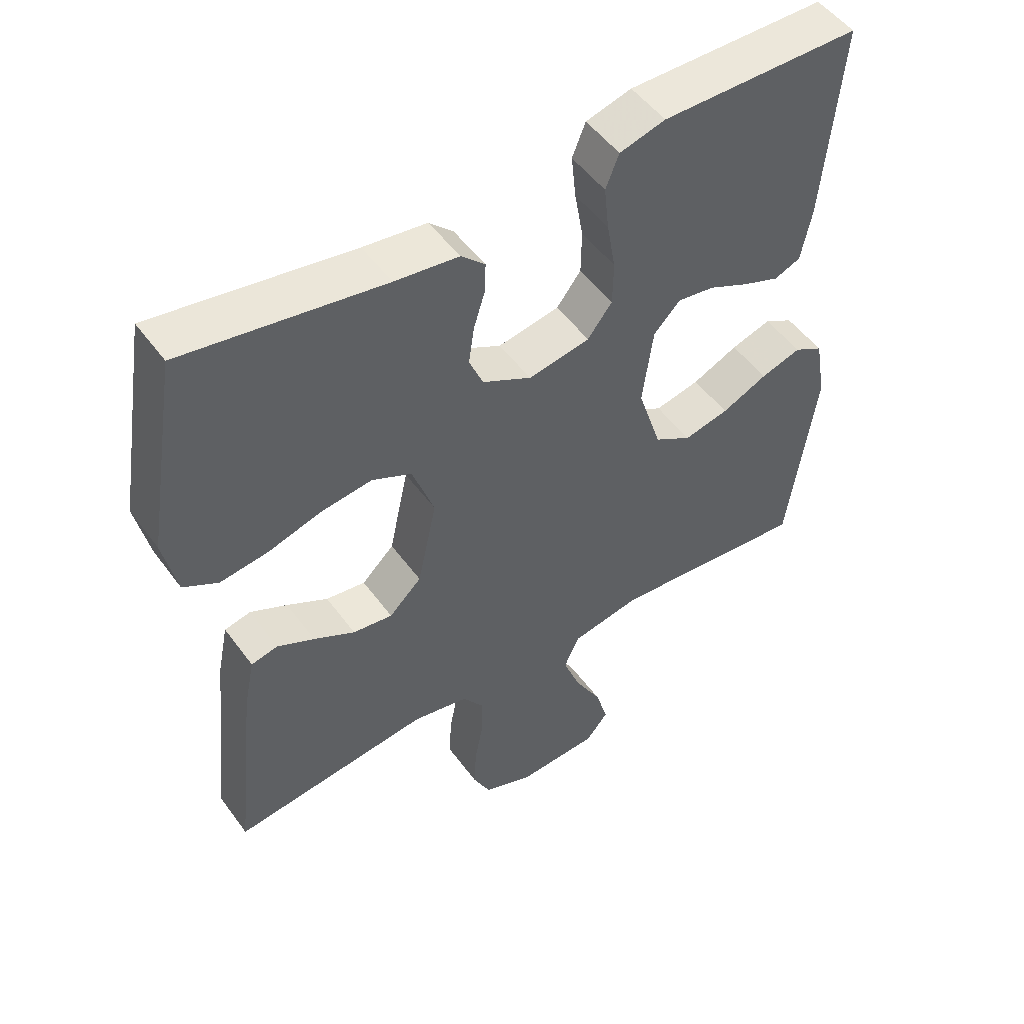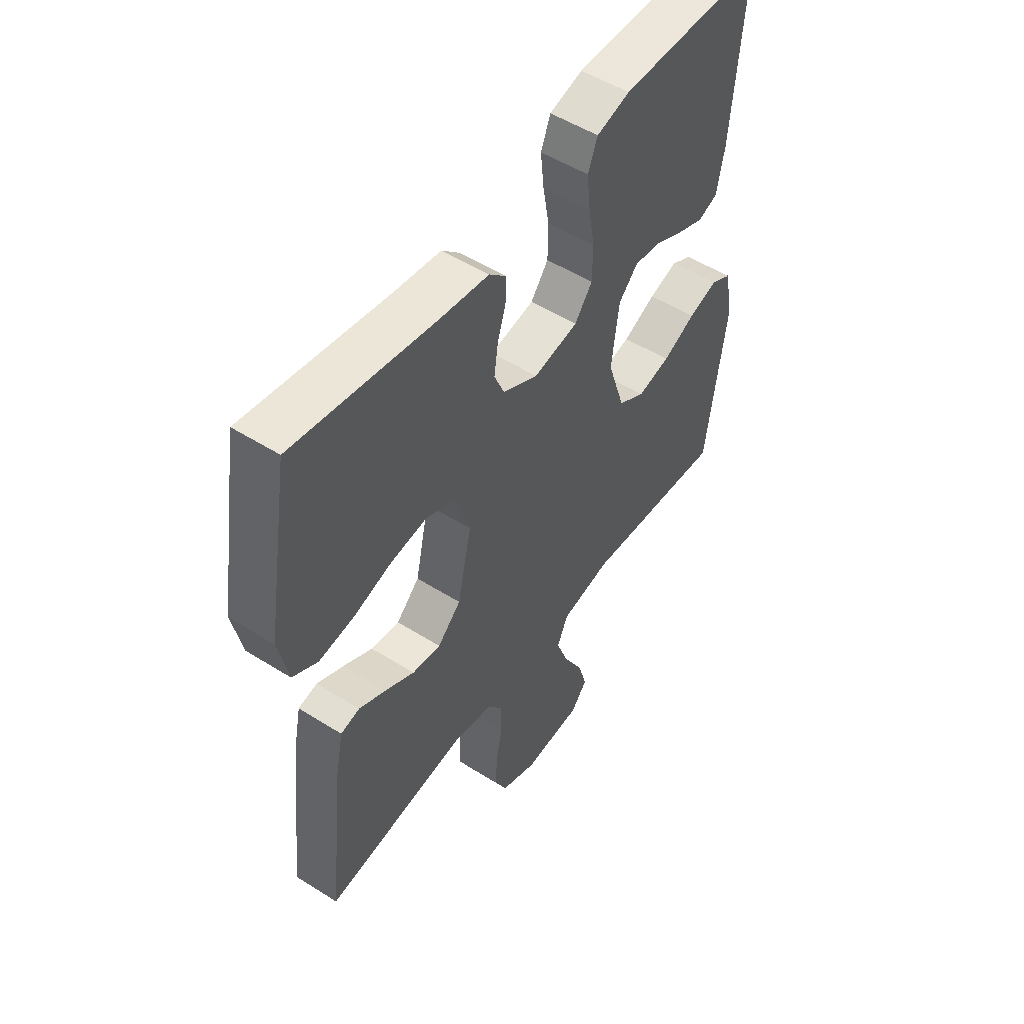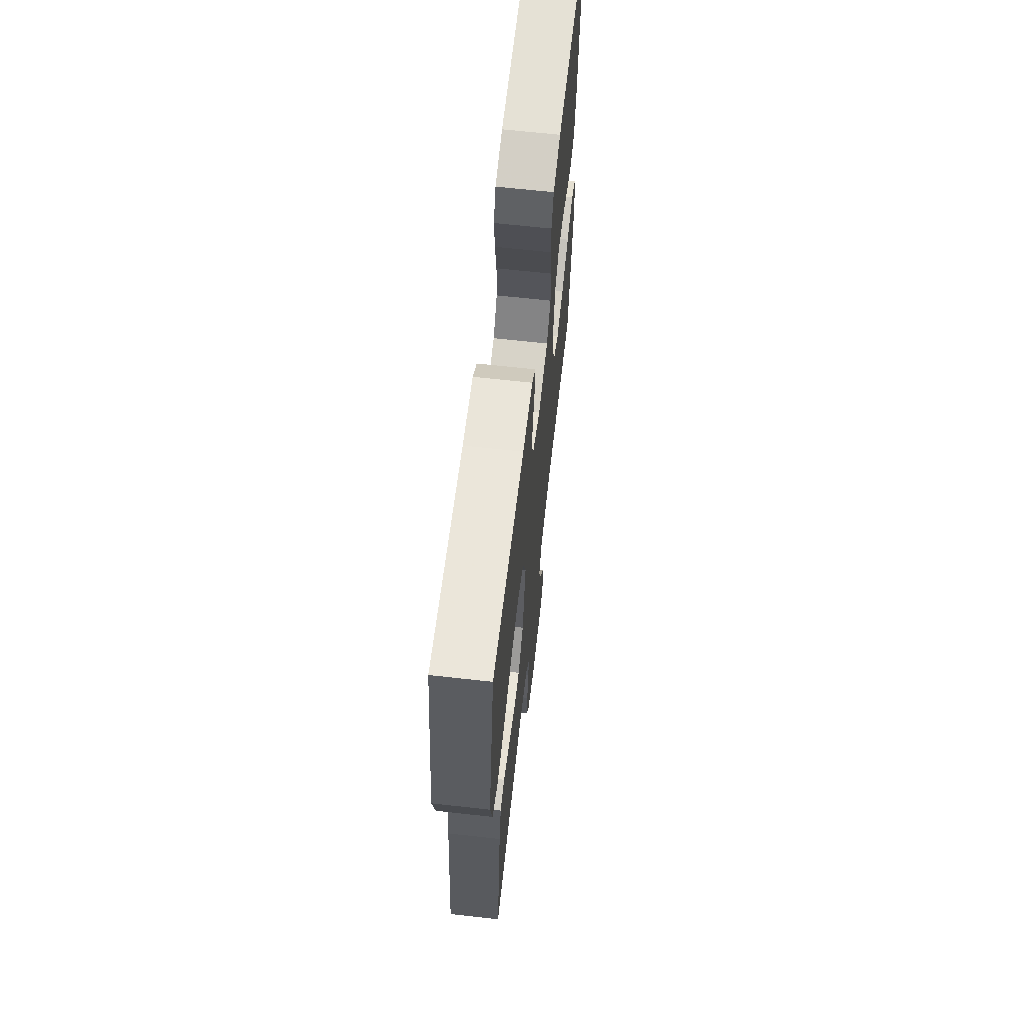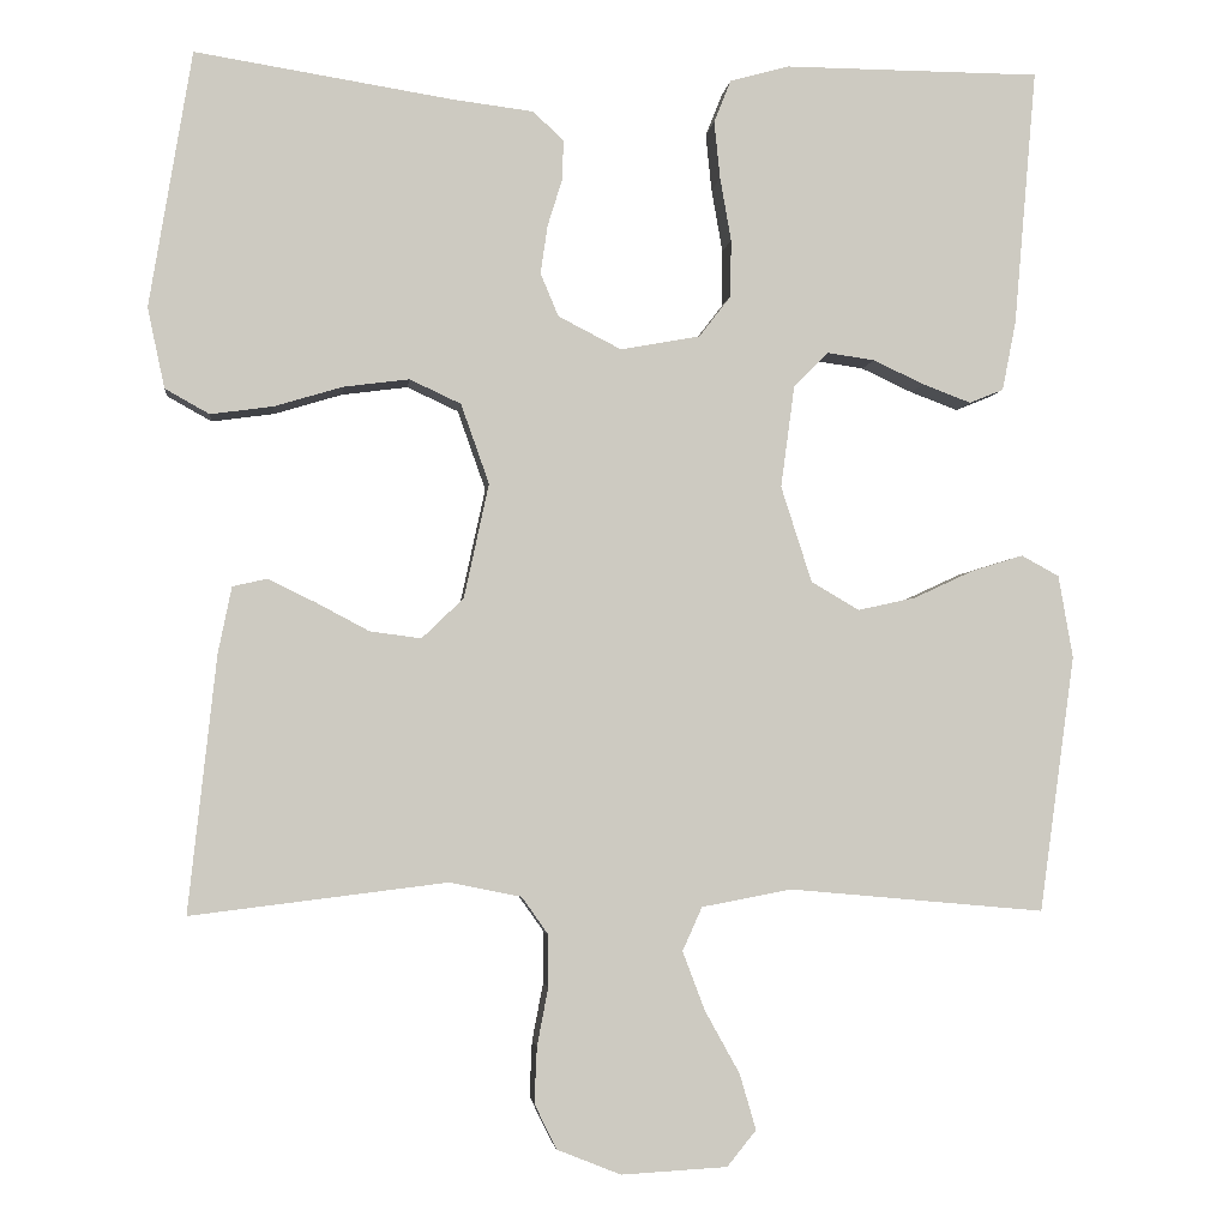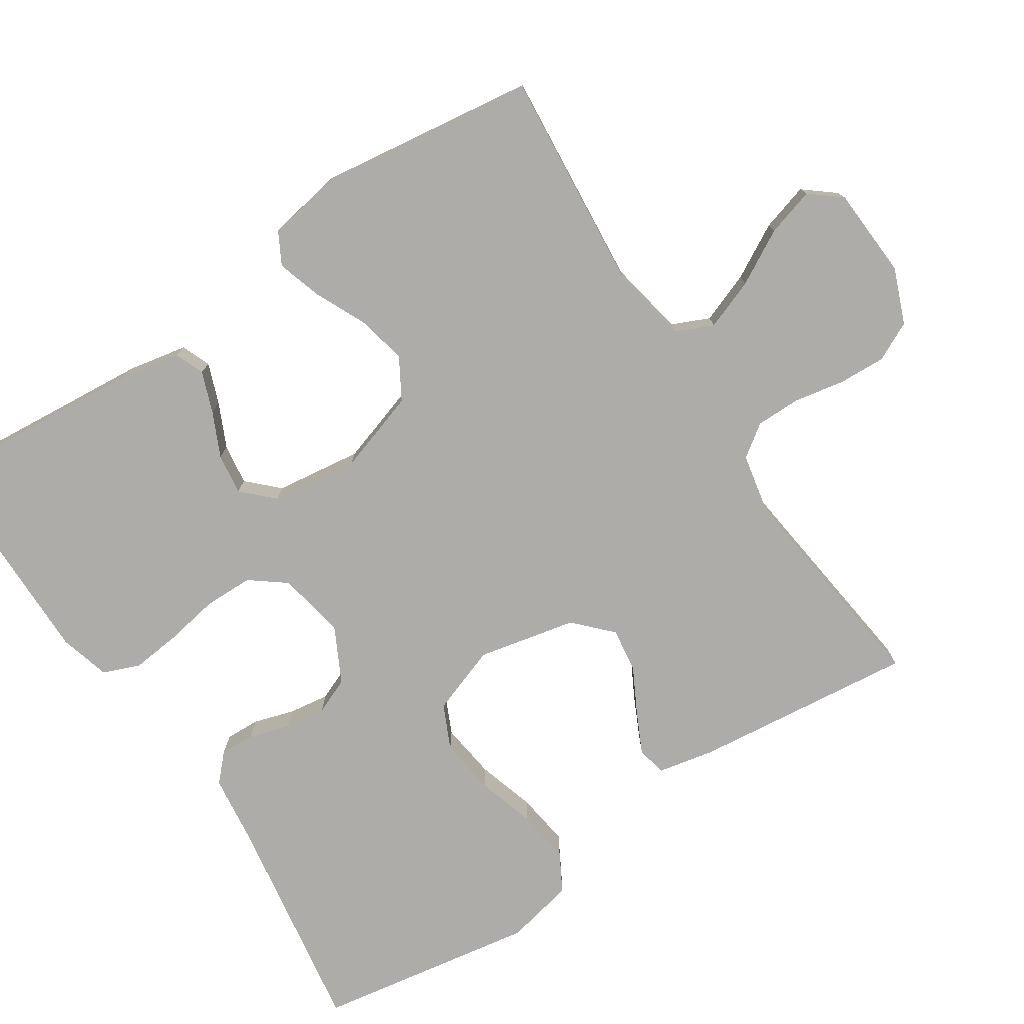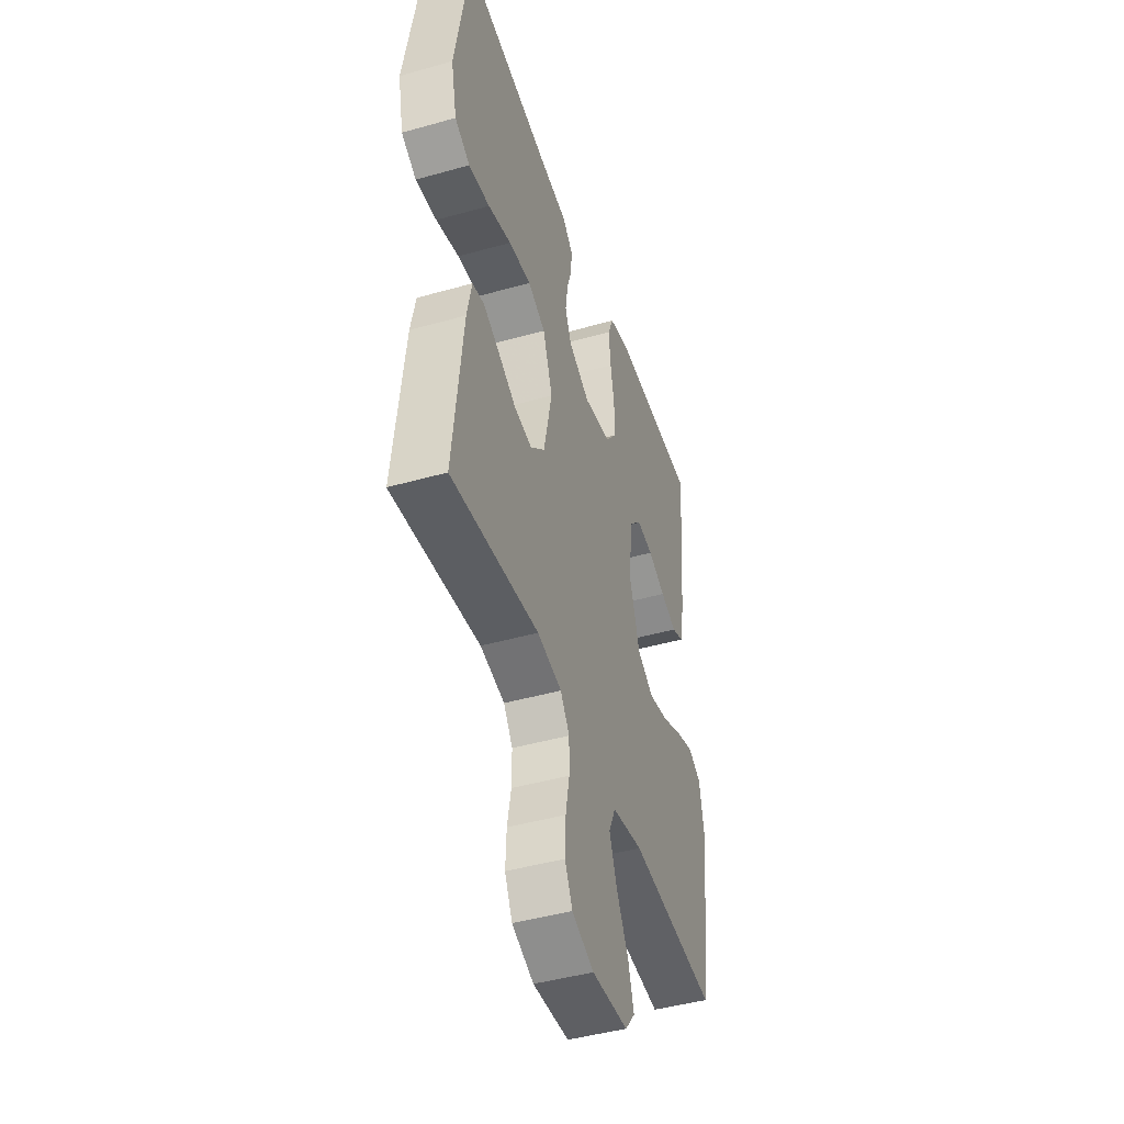
<metadata>
{"format":"obj","ext":"obj","renderer":"f3d","projection":"perspective","resolution":1024,"background":"white","views":[{"elev":50.8,"azim":-34.9,"up":"+Z"},{"elev":52.0,"azim":-55.7,"up":"+Z"},{"elev":65.5,"azim":-83.6,"up":"+Z"},{"elev":-3.0,"azim":-6.3,"up":"+Z"},{"elev":-76.8,"azim":123.4,"up":"+Y"},{"elev":-45.2,"azim":-71.9,"up":"+Z"}]}
</metadata>
<code>
v 0.5 0.07 -0.5
v 0.2 0.07 -0.473
v 0.095 0.07 -0.493
v 0.072 0.07 -0.544
v 0.098 0.07 -0.613
v 0.139 0.07 -0.687
v 0.158 0.07 -0.752
v 0.124 0.07 -0.794
v 0 0.07 -0.801
v -0.075 0.07 -0.771
v -0.101 0.07 -0.718
v -0.098 0.07 -0.653
v -0.085 0.07 -0.585
v -0.085 0.07 -0.524
v -0.116 0.07 -0.48
v -0.2 0.07 -0.463
v -0.5 0.07 -0.5
v -0.467 0.07 -0.2
v -0.451 0.07 -0.122
v -0.411 0.07 -0.113
v -0.355 0.07 -0.14
v -0.293 0.07 -0.173
v -0.233 0.07 -0.181
v -0.184 0.07 -0.134
v -0.155 0.07 0
v -0.188 0.07 0.093
v -0.248 0.07 0.121
v -0.325 0.07 0.111
v -0.405 0.07 0.087
v -0.478 0.07 0.077
v -0.53 0.07 0.106
v -0.55 0.07 0.2
v -0.5 0.07 0.5
v -0.2 0.07 0.452
v -0.104 0.07 0.44
v -0.068 0.07 0.406
v -0.07 0.07 0.359
v -0.087 0.07 0.304
v -0.095 0.07 0.248
v -0.074 0.07 0.198
v 0 0.07 0.16
v 0.093 0.07 0.177
v 0.13 0.07 0.225
v 0.131 0.07 0.292
v 0.118 0.07 0.366
v 0.111 0.07 0.433
v 0.131 0.07 0.483
v 0.2 0.07 0.502
v 0.5 0.07 0.5
v 0.474 0.07 0.2
v 0.458 0.07 0.119
v 0.418 0.07 0.103
v 0.362 0.07 0.124
v 0.302 0.07 0.152
v 0.246 0.07 0.16
v 0.206 0.07 0.119
v 0.19 0.07 0
v 0.226 0.07 -0.112
v 0.282 0.07 -0.145
v 0.35 0.07 -0.13
v 0.419 0.07 -0.098
v 0.48 0.07 -0.079
v 0.524 0.07 -0.103
v 0.541 0.07 -0.2
v 0.5 0 -0.5
v 0.2 0 -0.473
v 0.095 0 -0.493
v 0.072 0 -0.544
v 0.098 0 -0.613
v 0.139 0 -0.687
v 0.158 0 -0.752
v 0.124 0 -0.794
v 0 0 -0.801
v -0.075 0 -0.771
v -0.101 0 -0.718
v -0.098 0 -0.653
v -0.085 0 -0.585
v -0.085 0 -0.524
v -0.116 0 -0.48
v -0.2 0 -0.463
v -0.5 0 -0.5
v -0.467 0 -0.2
v -0.451 0 -0.122
v -0.411 0 -0.113
v -0.355 0 -0.14
v -0.293 0 -0.173
v -0.233 0 -0.181
v -0.184 0 -0.134
v -0.155 0 0
v -0.188 0 0.093
v -0.248 0 0.121
v -0.325 0 0.111
v -0.405 0 0.087
v -0.478 0 0.077
v -0.53 0 0.106
v -0.55 0 0.2
v -0.5 0 0.5
v -0.2 0 0.452
v -0.104 0 0.44
v -0.068 0 0.406
v -0.07 0 0.359
v -0.087 0 0.304
v -0.095 0 0.248
v -0.074 0 0.198
v 0 0 0.16
v 0.093 0 0.177
v 0.13 0 0.225
v 0.131 0 0.292
v 0.118 0 0.366
v 0.111 0 0.433
v 0.131 0 0.483
v 0.2 0 0.502
v 0.5 0 0.5
v 0.474 0 0.2
v 0.458 0 0.119
v 0.418 0 0.103
v 0.362 0 0.124
v 0.302 0 0.152
v 0.246 0 0.16
v 0.206 0 0.119
v 0.19 0 0
v 0.226 0 -0.112
v 0.282 0 -0.145
v 0.35 0 -0.13
v 0.419 0 -0.098
v 0.48 0 -0.079
v 0.524 0 -0.103
v 0.541 0 -0.2
f 63 64 1 2
f 60 61 62 63
f 59 60 63 2
f 58 59 2 3
f 57 58 3 4
f 56 57 4
f 51 52 53 54
f 49 50 51 54
f 49 54 55
f 48 49 55 56
f 44 45 46 47
f 44 47 48 56
f 35 36 37 38
f 34 35 38 39
f 33 34 39 40
f 31 32 33 40
f 28 29 30 31
f 27 28 31 40
f 19 20 21 22
f 17 18 19 22
f 16 17 22 23
f 15 16 23 24
f 10 11 12 13
f 10 13 14
f 9 10 14
f 8 9 14
f 5 6 7 8
f 4 5 8 14
f 43 44 56
f 42 43 56 4
f 41 42 4 14
f 26 27 40 41
f 25 26 41
f 24 25 41
f 14 15 24 41
f 66 65 128 127
f 127 126 125 124
f 66 127 124 123
f 67 66 123 122
f 68 67 122 121
f 68 121 120
f 118 117 116 115
f 118 115 114 113
f 119 118 113
f 120 119 113 112
f 111 110 109 108
f 120 112 111 108
f 102 101 100 99
f 103 102 99 98
f 104 103 98 97
f 104 97 96 95
f 95 94 93 92
f 104 95 92 91
f 86 85 84 83
f 86 83 82 81
f 87 86 81 80
f 88 87 80 79
f 77 76 75 74
f 78 77 74
f 78 74 73
f 78 73 72
f 72 71 70 69
f 78 72 69 68
f 120 108 107
f 68 120 107 106
f 78 68 106 105
f 105 104 91 90
f 105 90 89
f 105 89 88
f 105 88 79 78
f 1 65 66 2
f 2 66 67 3
f 3 67 68 4
f 4 68 69 5
f 5 69 70 6
f 6 70 71 7
f 7 71 72 8
f 8 72 73 9
f 9 73 74 10
f 10 74 75 11
f 11 75 76 12
f 12 76 77 13
f 13 77 78 14
f 14 78 79 15
f 15 79 80 16
f 16 80 81 17
f 17 81 82 18
f 18 82 83 19
f 19 83 84 20
f 20 84 85 21
f 21 85 86 22
f 22 86 87 23
f 23 87 88 24
f 24 88 89 25
f 25 89 90 26
f 26 90 91 27
f 27 91 92 28
f 28 92 93 29
f 29 93 94 30
f 30 94 95 31
f 31 95 96 32
f 32 96 97 33
f 33 97 98 34
f 34 98 99 35
f 35 99 100 36
f 36 100 101 37
f 37 101 102 38
f 38 102 103 39
f 39 103 104 40
f 40 104 105 41
f 41 105 106 42
f 42 106 107 43
f 43 107 108 44
f 44 108 109 45
f 45 109 110 46
f 46 110 111 47
f 47 111 112 48
f 48 112 113 49
f 49 113 114 50
f 50 114 115 51
f 51 115 116 52
f 52 116 117 53
f 53 117 118 54
f 54 118 119 55
f 55 119 120 56
f 56 120 121 57
f 57 121 122 58
f 58 122 123 59
f 59 123 124 60
f 60 124 125 61
f 61 125 126 62
f 62 126 127 63
f 63 127 128 64
f 64 128 65 1

</code>
